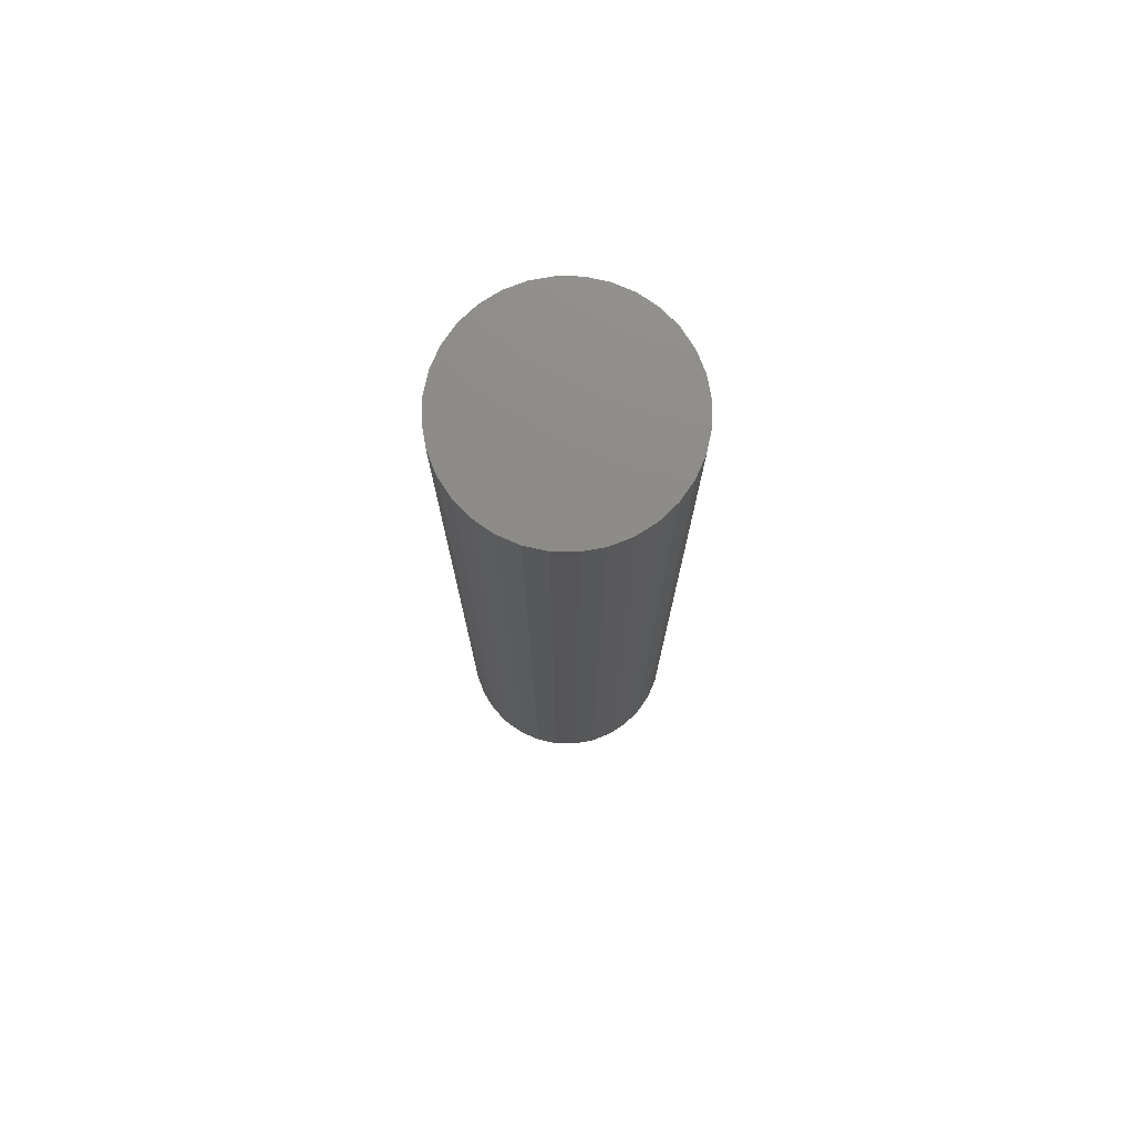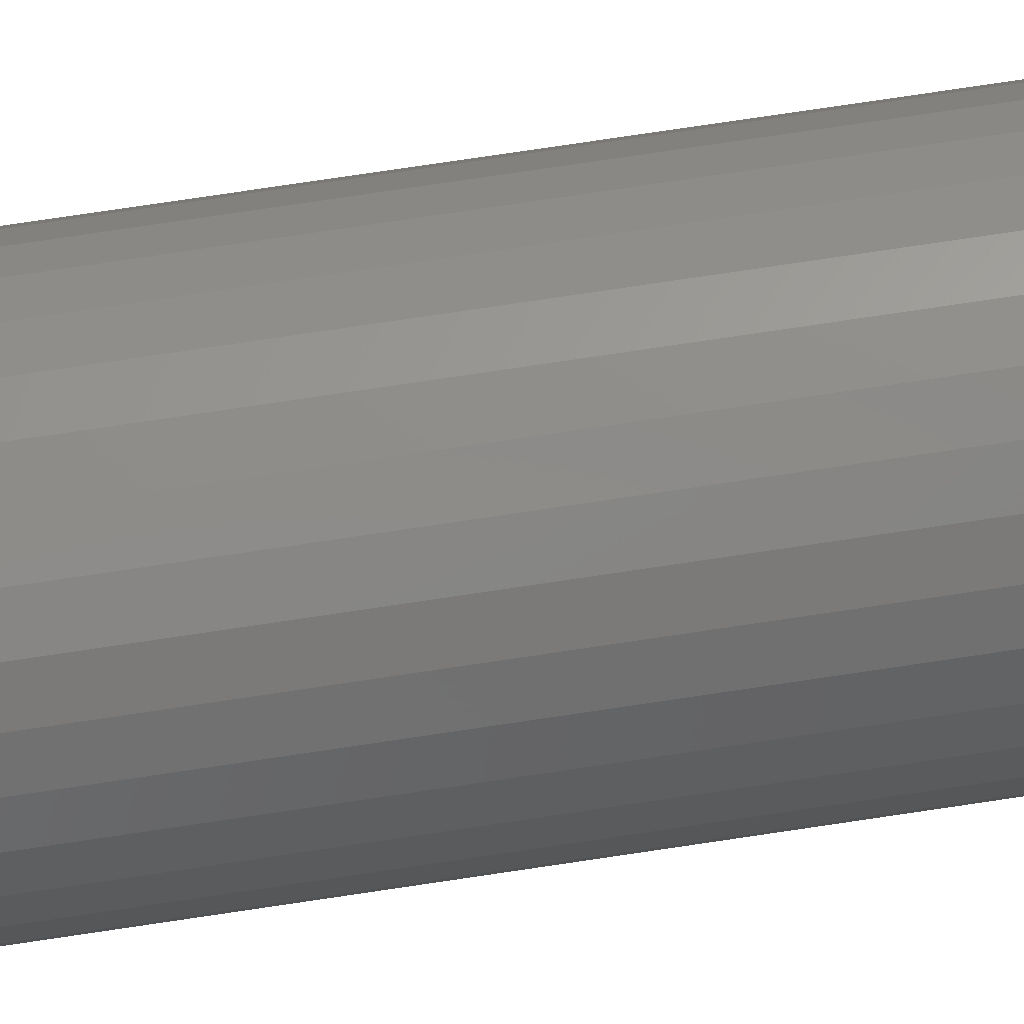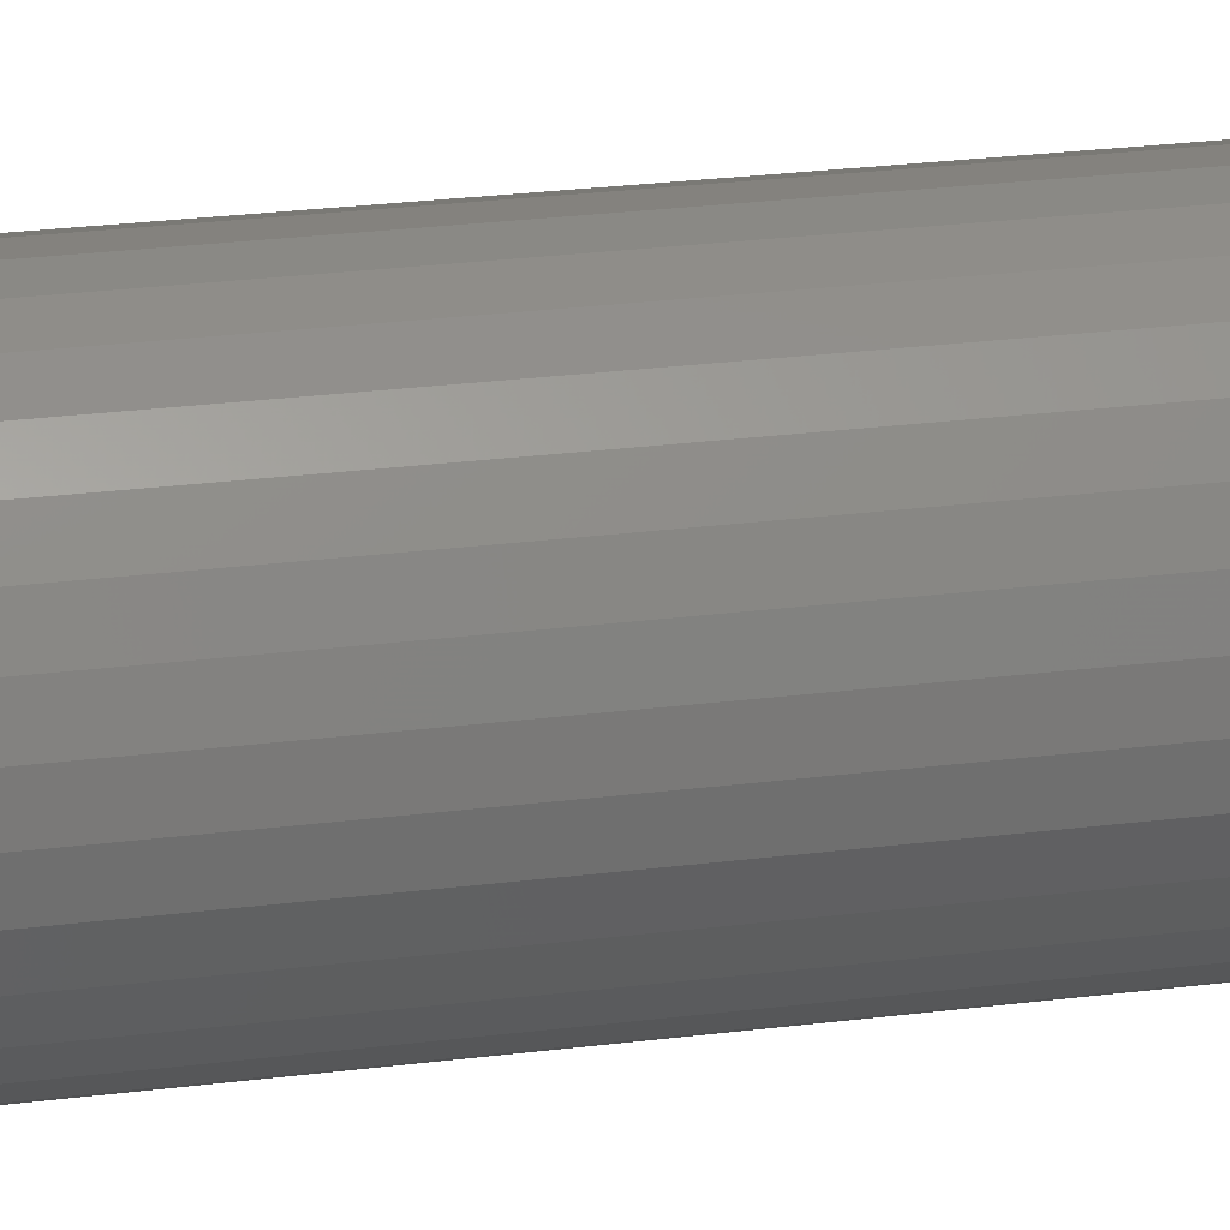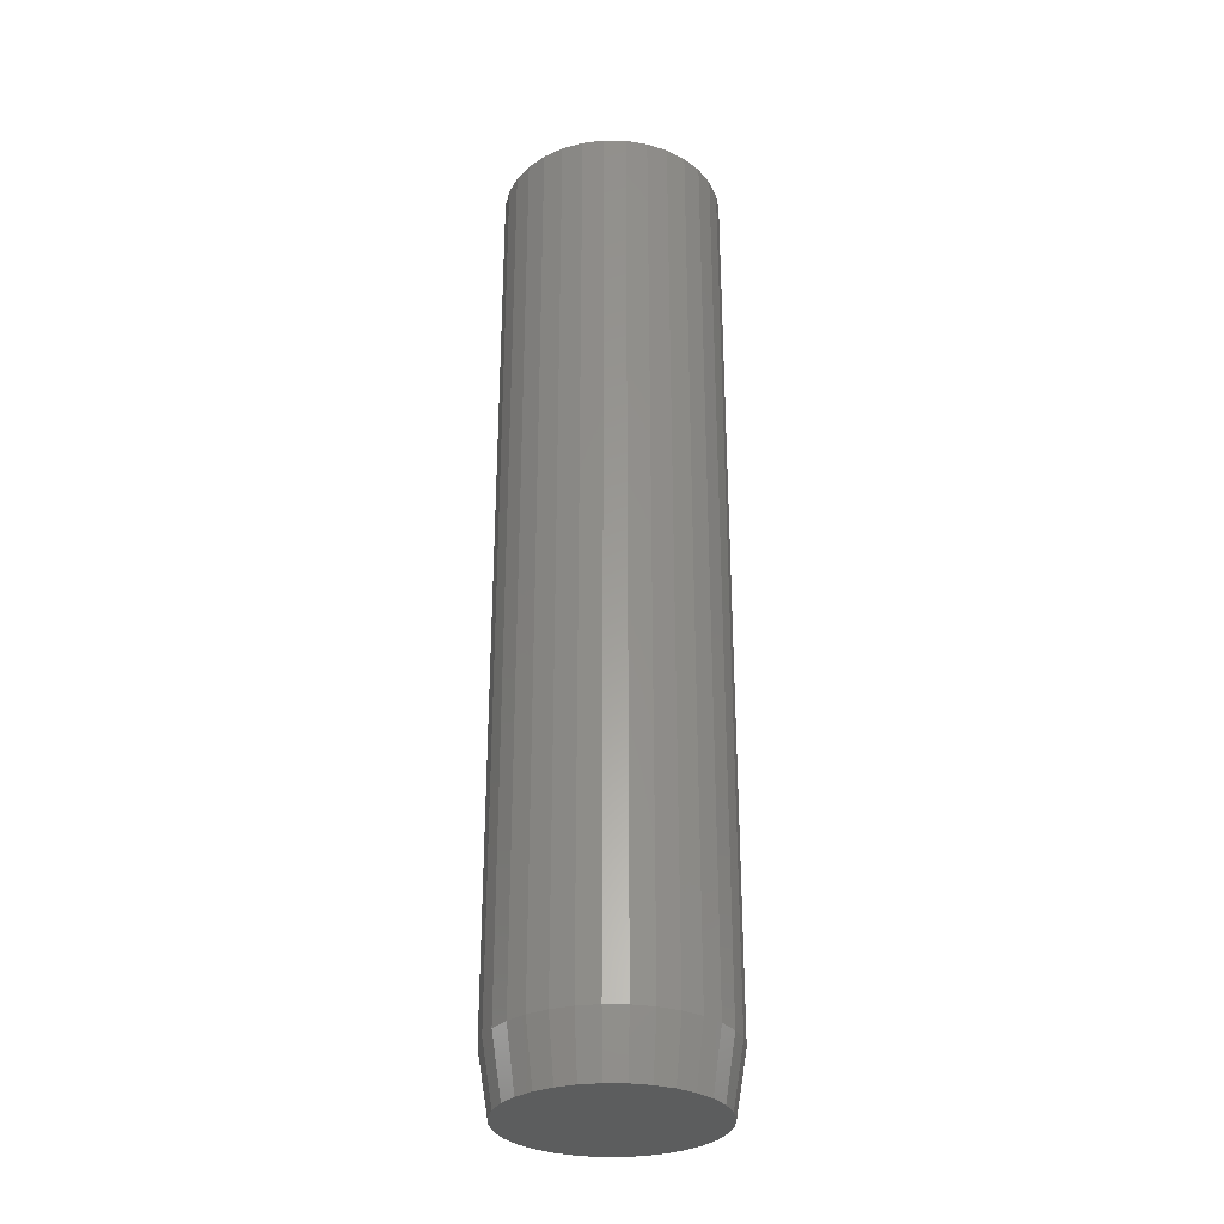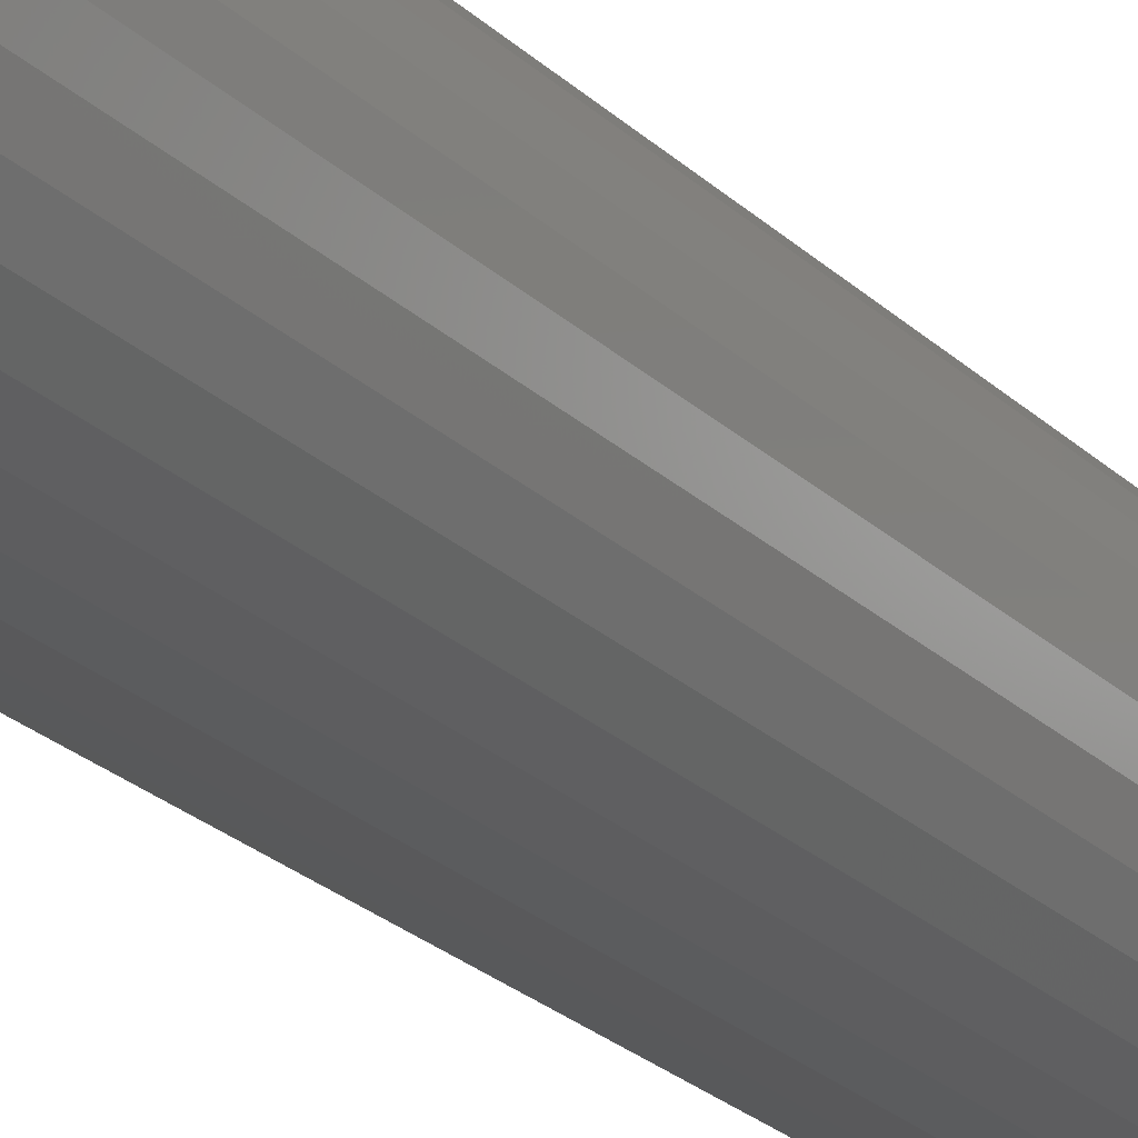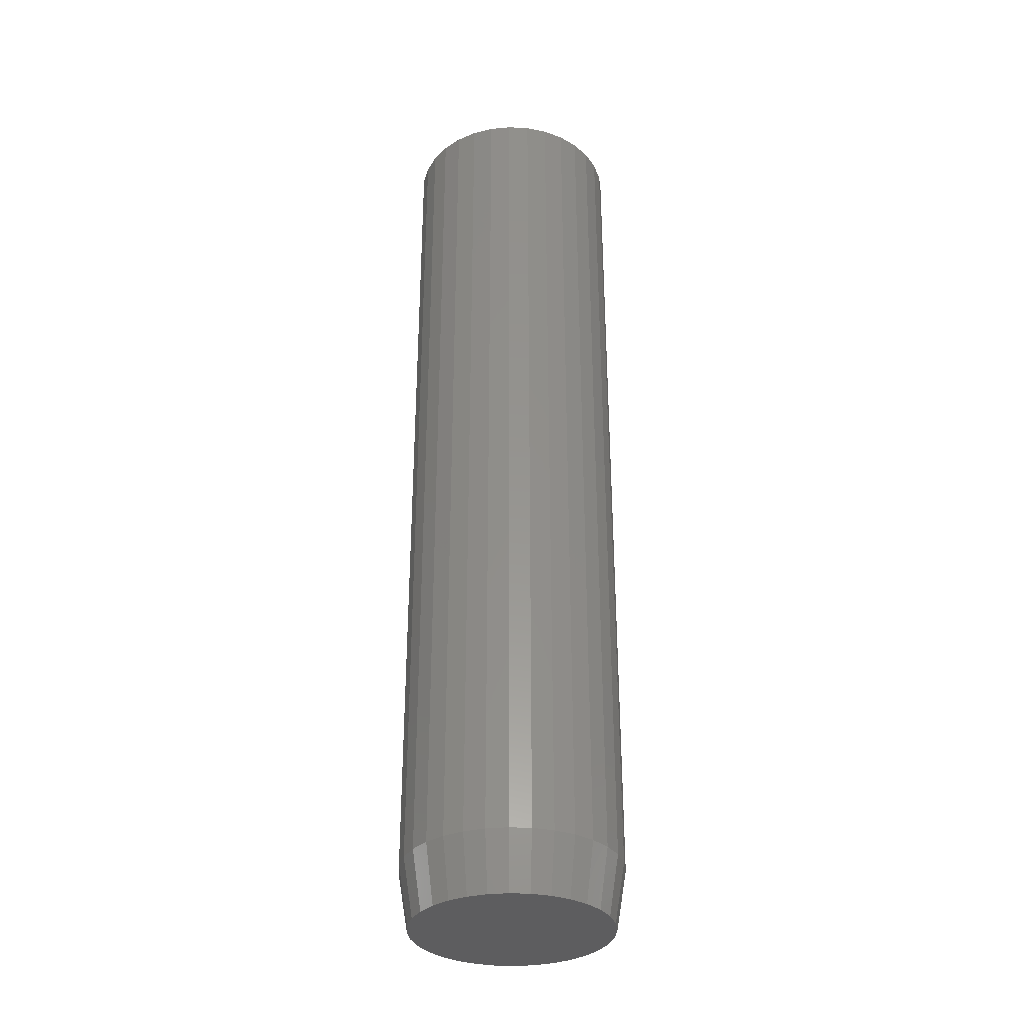
<metadata>
{"format":"stl","ext":"stl","renderer":"f3d","projection":"perspective","resolution":1024,"background":"white","views":[{"elev":75.7,"azim":6.7,"up":"+Z"},{"elev":78.9,"azim":-98.4,"up":"+Y"},{"elev":23.0,"azim":-102.7,"up":"+Y"},{"elev":-30.4,"azim":71.6,"up":"+Z"},{"elev":-25.6,"azim":34.8,"up":"+Y"},{"elev":-33.0,"azim":-54.6,"up":"+Z"}]}
</metadata>
<code>
# stl→obj: 96 verts, 188 faces
v 0.0009046 0.07903 0
v 0.01632 0.07751 0
v -0.01451 0.07751 0
v -0.02934 0.07301 0
v 0.03115 0.07301 0
v -0.043 0.06571 0
v 0.04481 0.06571 0
v -0.05498 0.05588 0
v 0.05679 0.05588 0
v 0.04481 -0.06571 0
v -0.043 -0.06571 0
v 0.05679 -0.05588 0
v -0.02934 -0.07301 0
v 0.03115 -0.07301 0
v -0.01451 -0.07751 0
v 0.01632 -0.07751 0
v 0.0009046 -0.07903 0
v -0.05498 -0.05588 0
v -0.06481 -0.04391 0
v 0.06662 -0.04391 0
v -0.07211 -0.03024 0
v 0.07392 -0.03024 0
v -0.07661 -0.01542 0
v 0.07842 -0.01542 0
v -0.07812 2.054e-09 0
v 0.07993 -4.408e-17 0
v -0.07661 0.01542 0
v 0.07842 0.01542 0
v -0.07211 0.03024 0
v 0.07392 0.03024 0
v -0.06481 0.04391 0
v 0.06662 0.04391 0
v 0.08775 -2.127e-17 0.04688
v 0.08775 0 0.75
v 0.08608 -0.01694 0.04688
v 0.08608 -0.01694 0.75
v 0.08114 -0.03323 0.04688
v 0.08114 -0.03323 0.75
v 0.07311 -0.04825 0.04688
v 0.07311 -0.04825 0.75
v 0.06231 -0.06141 0.04688
v 0.06231 -0.06141 0.75
v 0.04915 -0.07221 0.04688
v 0.04915 -0.07221 0.75
v 0.03414 -0.08023 0.04688
v 0.03414 -0.08023 0.75
v 0.01785 -0.08517 0.04688
v 0.01785 -0.08517 0.75
v 0.0009046 -0.08684 0.04688
v 0.0009046 -0.08684 0.75
v -0.01604 -0.08517 0.04688
v -0.01604 -0.08517 0.75
v -0.03233 -0.08023 0.04688
v -0.03233 -0.08023 0.75
v -0.04734 -0.07221 0.04688
v -0.04734 -0.07221 0.75
v -0.0605 -0.06141 0.04688
v -0.0605 -0.06141 0.75
v -0.0713 -0.04825 0.04688
v -0.0713 -0.04825 0.75
v -0.07933 -0.03323 0.04688
v -0.07933 -0.03323 0.75
v -0.08427 -0.01694 0.04688
v -0.08427 -0.01694 0.75
v -0.08594 1.063e-17 0.04688
v -0.08594 1.063e-17 0.75
v -0.08427 0.01694 0.04688
v -0.08427 0.01694 0.75
v -0.07933 0.03323 0.04688
v -0.07933 0.03323 0.75
v -0.0713 0.04825 0.04688
v -0.0713 0.04825 0.75
v -0.0605 0.06141 0.04688
v -0.0605 0.06141 0.75
v -0.04734 0.07221 0.04688
v -0.04734 0.07221 0.75
v -0.03233 0.08023 0.04688
v -0.03233 0.08023 0.75
v -0.01604 0.08517 0.04688
v -0.01604 0.08517 0.75
v 0.0009046 0.08684 0.04688
v 0.0009046 0.08684 0.75
v 0.01785 0.08517 0.04688
v 0.01785 0.08517 0.75
v 0.03414 0.08023 0.04688
v 0.03414 0.08023 0.75
v 0.04915 0.07221 0.04688
v 0.04915 0.07221 0.75
v 0.06231 0.06141 0.04688
v 0.06231 0.06141 0.75
v 0.07311 0.04825 0.04688
v 0.07311 0.04825 0.75
v 0.08114 0.03323 0.04688
v 0.08114 0.03323 0.75
v 0.08608 0.01694 0.04688
v 0.08608 0.01694 0.75
f 1 2 3
f 4 3 2
f 5 4 2
f 6 4 5
f 7 6 5
f 8 6 7
f 9 8 7
f 10 11 12
f 13 11 10
f 14 13 10
f 15 13 14
f 16 15 14
f 17 15 16
f 11 18 12
f 12 18 19
f 12 19 20
f 20 19 21
f 20 21 22
f 22 21 23
f 22 23 24
f 24 23 25
f 24 25 26
f 26 25 27
f 26 27 28
f 28 27 29
f 28 29 30
f 30 29 31
f 30 31 32
f 32 31 8
f 32 8 9
f 33 34 35
f 35 34 36
f 35 36 37
f 37 36 38
f 37 38 39
f 39 38 40
f 39 40 41
f 41 40 42
f 41 42 43
f 43 42 44
f 43 44 45
f 45 44 46
f 45 46 47
f 47 46 48
f 47 48 49
f 49 48 50
f 49 50 51
f 51 50 52
f 51 52 53
f 53 52 54
f 53 54 55
f 55 54 56
f 55 56 57
f 57 56 58
f 57 58 59
f 59 58 60
f 59 60 61
f 61 60 62
f 61 62 63
f 63 62 64
f 63 64 65
f 65 64 66
f 65 66 67
f 67 66 68
f 67 68 69
f 69 68 70
f 69 70 71
f 71 70 72
f 71 72 73
f 73 72 74
f 73 74 75
f 75 74 76
f 75 76 77
f 77 76 78
f 77 78 79
f 79 78 80
f 79 80 81
f 81 80 82
f 81 82 83
f 83 82 84
f 83 84 85
f 85 84 86
f 85 86 87
f 87 86 88
f 87 88 89
f 89 88 90
f 89 90 91
f 91 90 92
f 91 92 93
f 93 92 94
f 93 94 95
f 95 94 96
f 95 96 33
f 33 96 34
f 33 26 95
f 95 26 28
f 95 28 93
f 93 28 30
f 93 30 91
f 91 30 32
f 91 32 89
f 89 32 9
f 89 9 87
f 87 9 7
f 87 7 85
f 85 7 5
f 85 5 83
f 83 5 2
f 83 2 81
f 81 2 1
f 81 1 79
f 79 1 3
f 79 3 77
f 77 3 4
f 77 4 75
f 75 4 6
f 75 6 73
f 73 6 8
f 73 8 71
f 71 8 31
f 71 31 69
f 69 31 29
f 69 29 67
f 67 29 27
f 67 27 65
f 65 27 25
f 65 25 63
f 63 25 23
f 63 23 61
f 61 23 21
f 61 21 59
f 59 21 19
f 59 19 57
f 57 19 18
f 57 18 55
f 55 18 11
f 55 11 53
f 53 11 13
f 53 13 51
f 51 13 15
f 51 15 49
f 49 15 17
f 49 17 47
f 47 17 16
f 47 16 45
f 45 16 14
f 45 14 43
f 43 14 10
f 43 10 41
f 41 10 12
f 41 12 39
f 39 12 20
f 39 20 37
f 37 20 22
f 37 22 35
f 35 22 24
f 35 24 33
f 33 24 26
f 80 84 82
f 84 80 78
f 84 78 86
f 86 78 76
f 86 76 88
f 88 76 74
f 88 74 90
f 42 56 44
f 44 56 54
f 44 54 46
f 46 54 52
f 46 52 48
f 48 52 50
f 90 74 92
f 92 74 72
f 92 72 94
f 94 72 70
f 94 70 96
f 96 70 68
f 96 68 34
f 34 68 66
f 34 66 36
f 36 66 64
f 36 64 38
f 38 64 62
f 38 62 40
f 40 62 60
f 40 60 42
f 42 60 58
f 42 58 56

</code>
